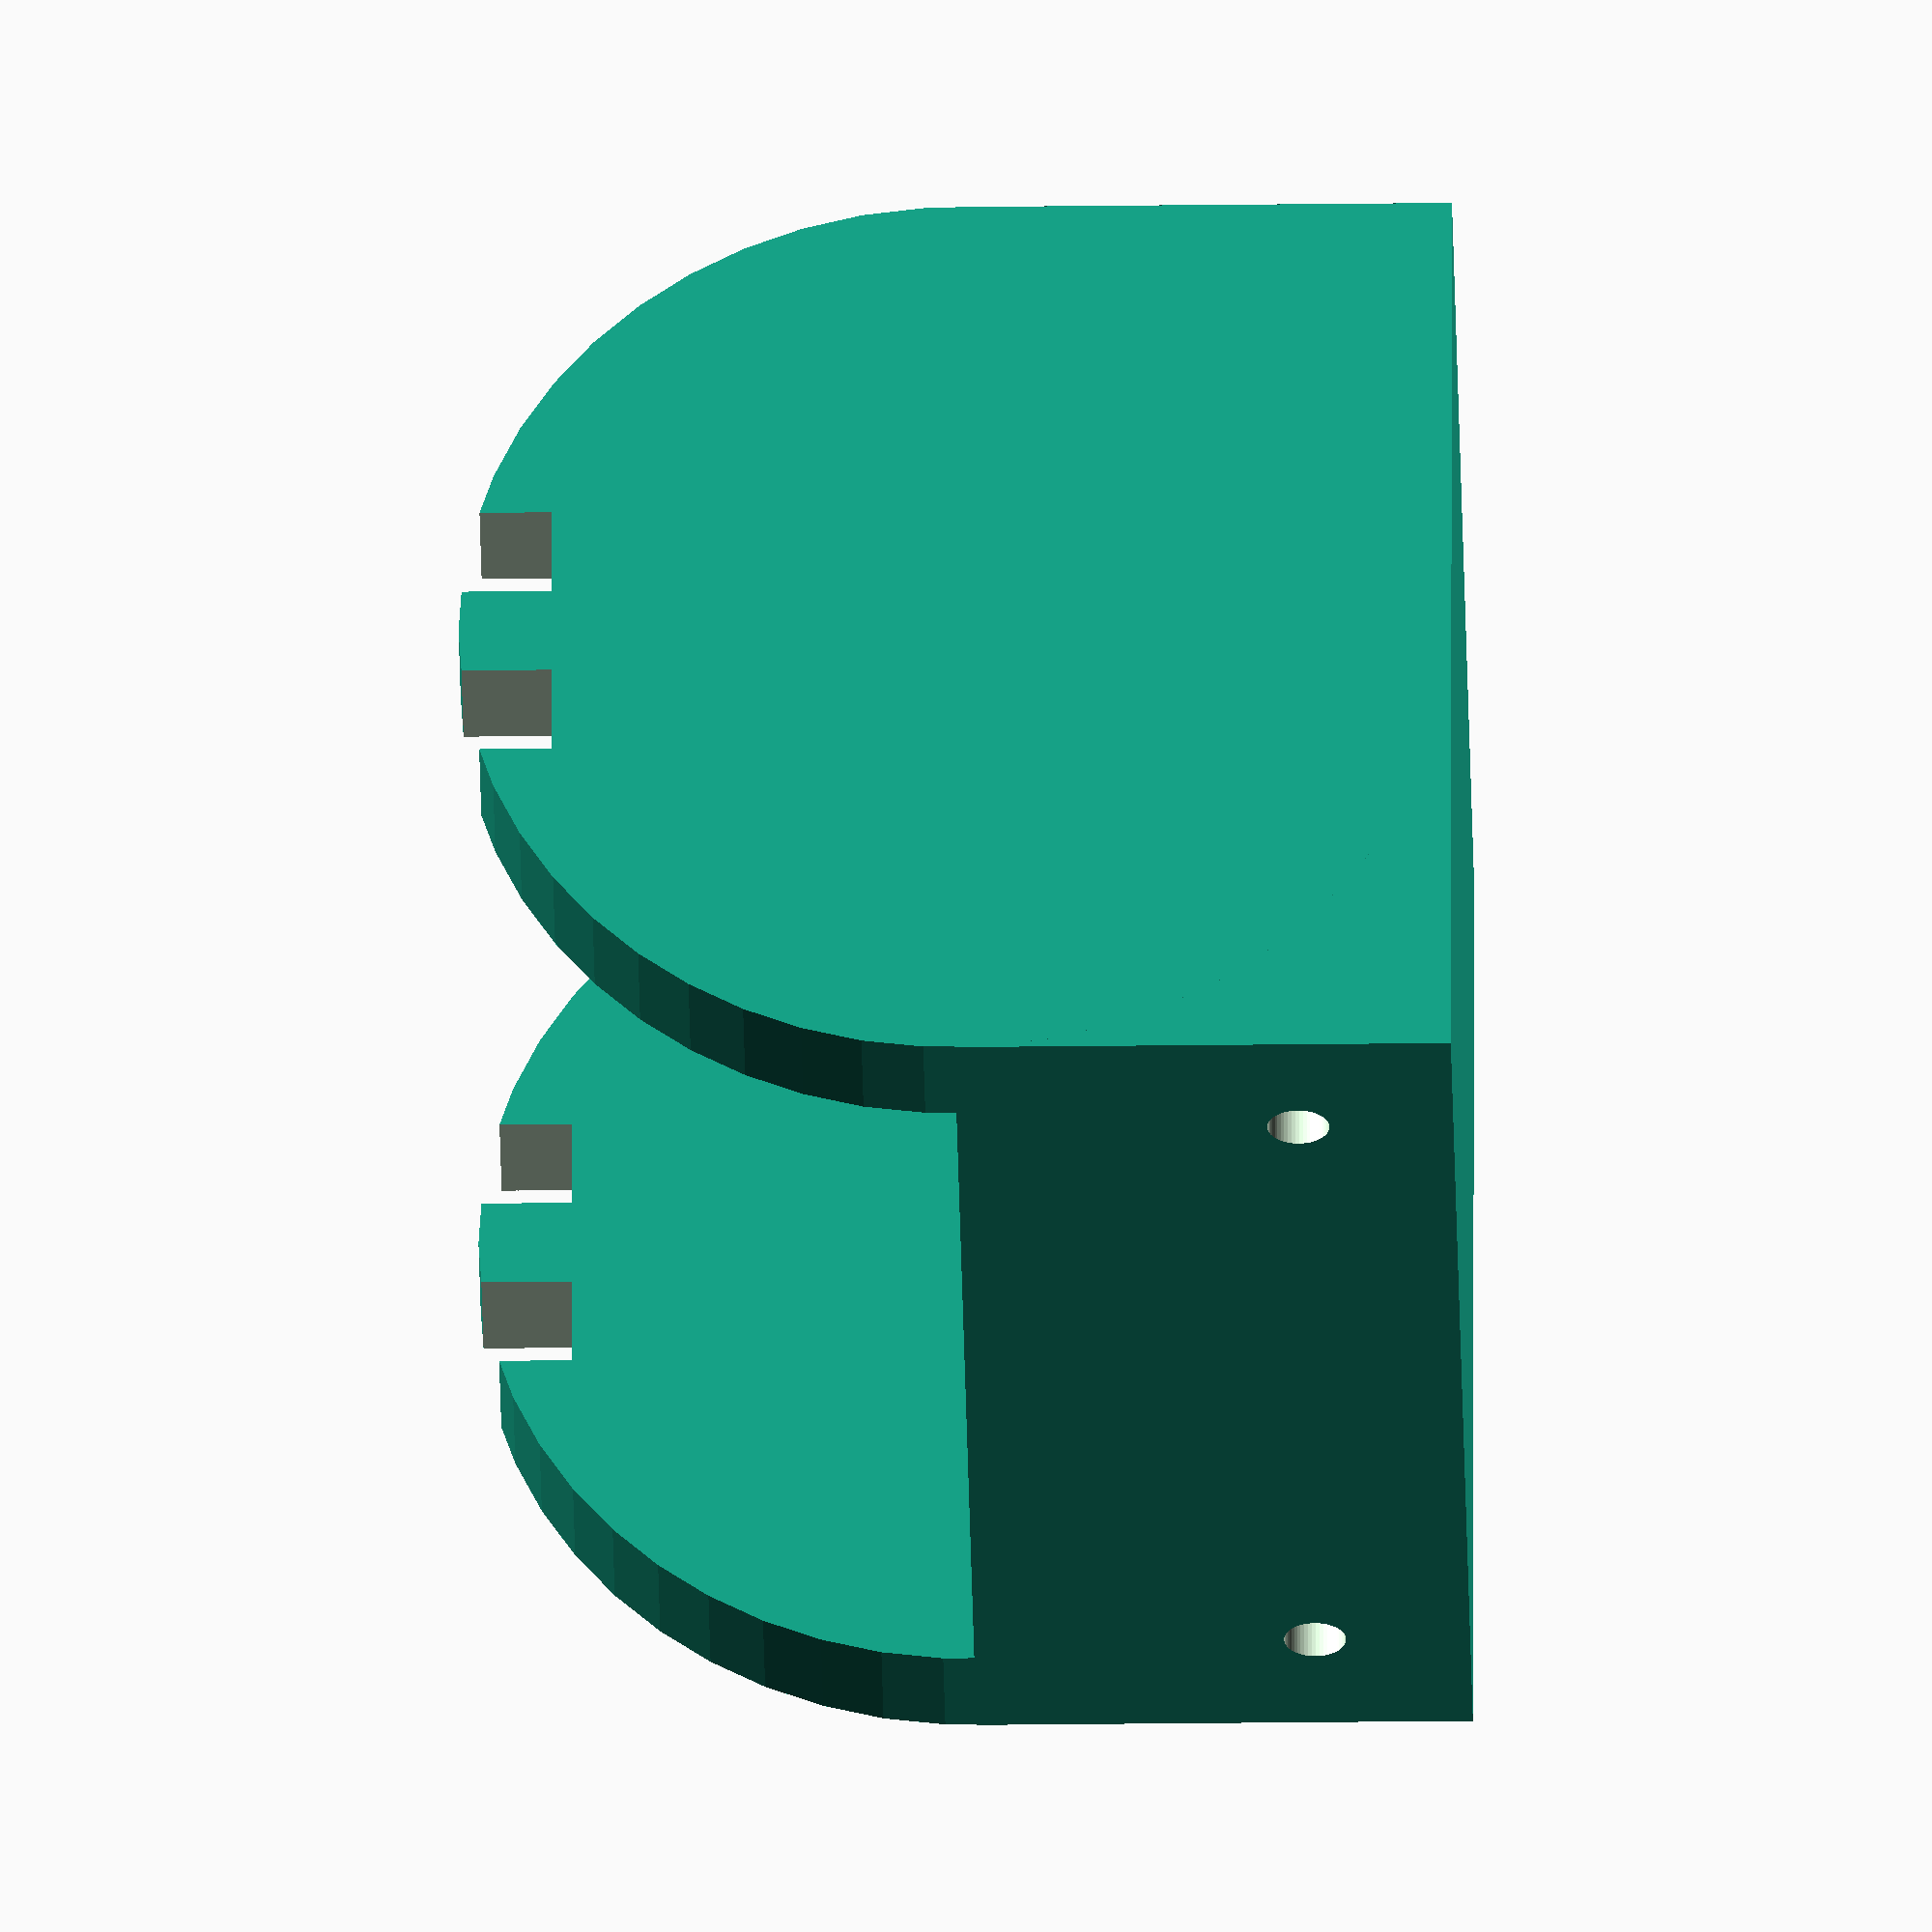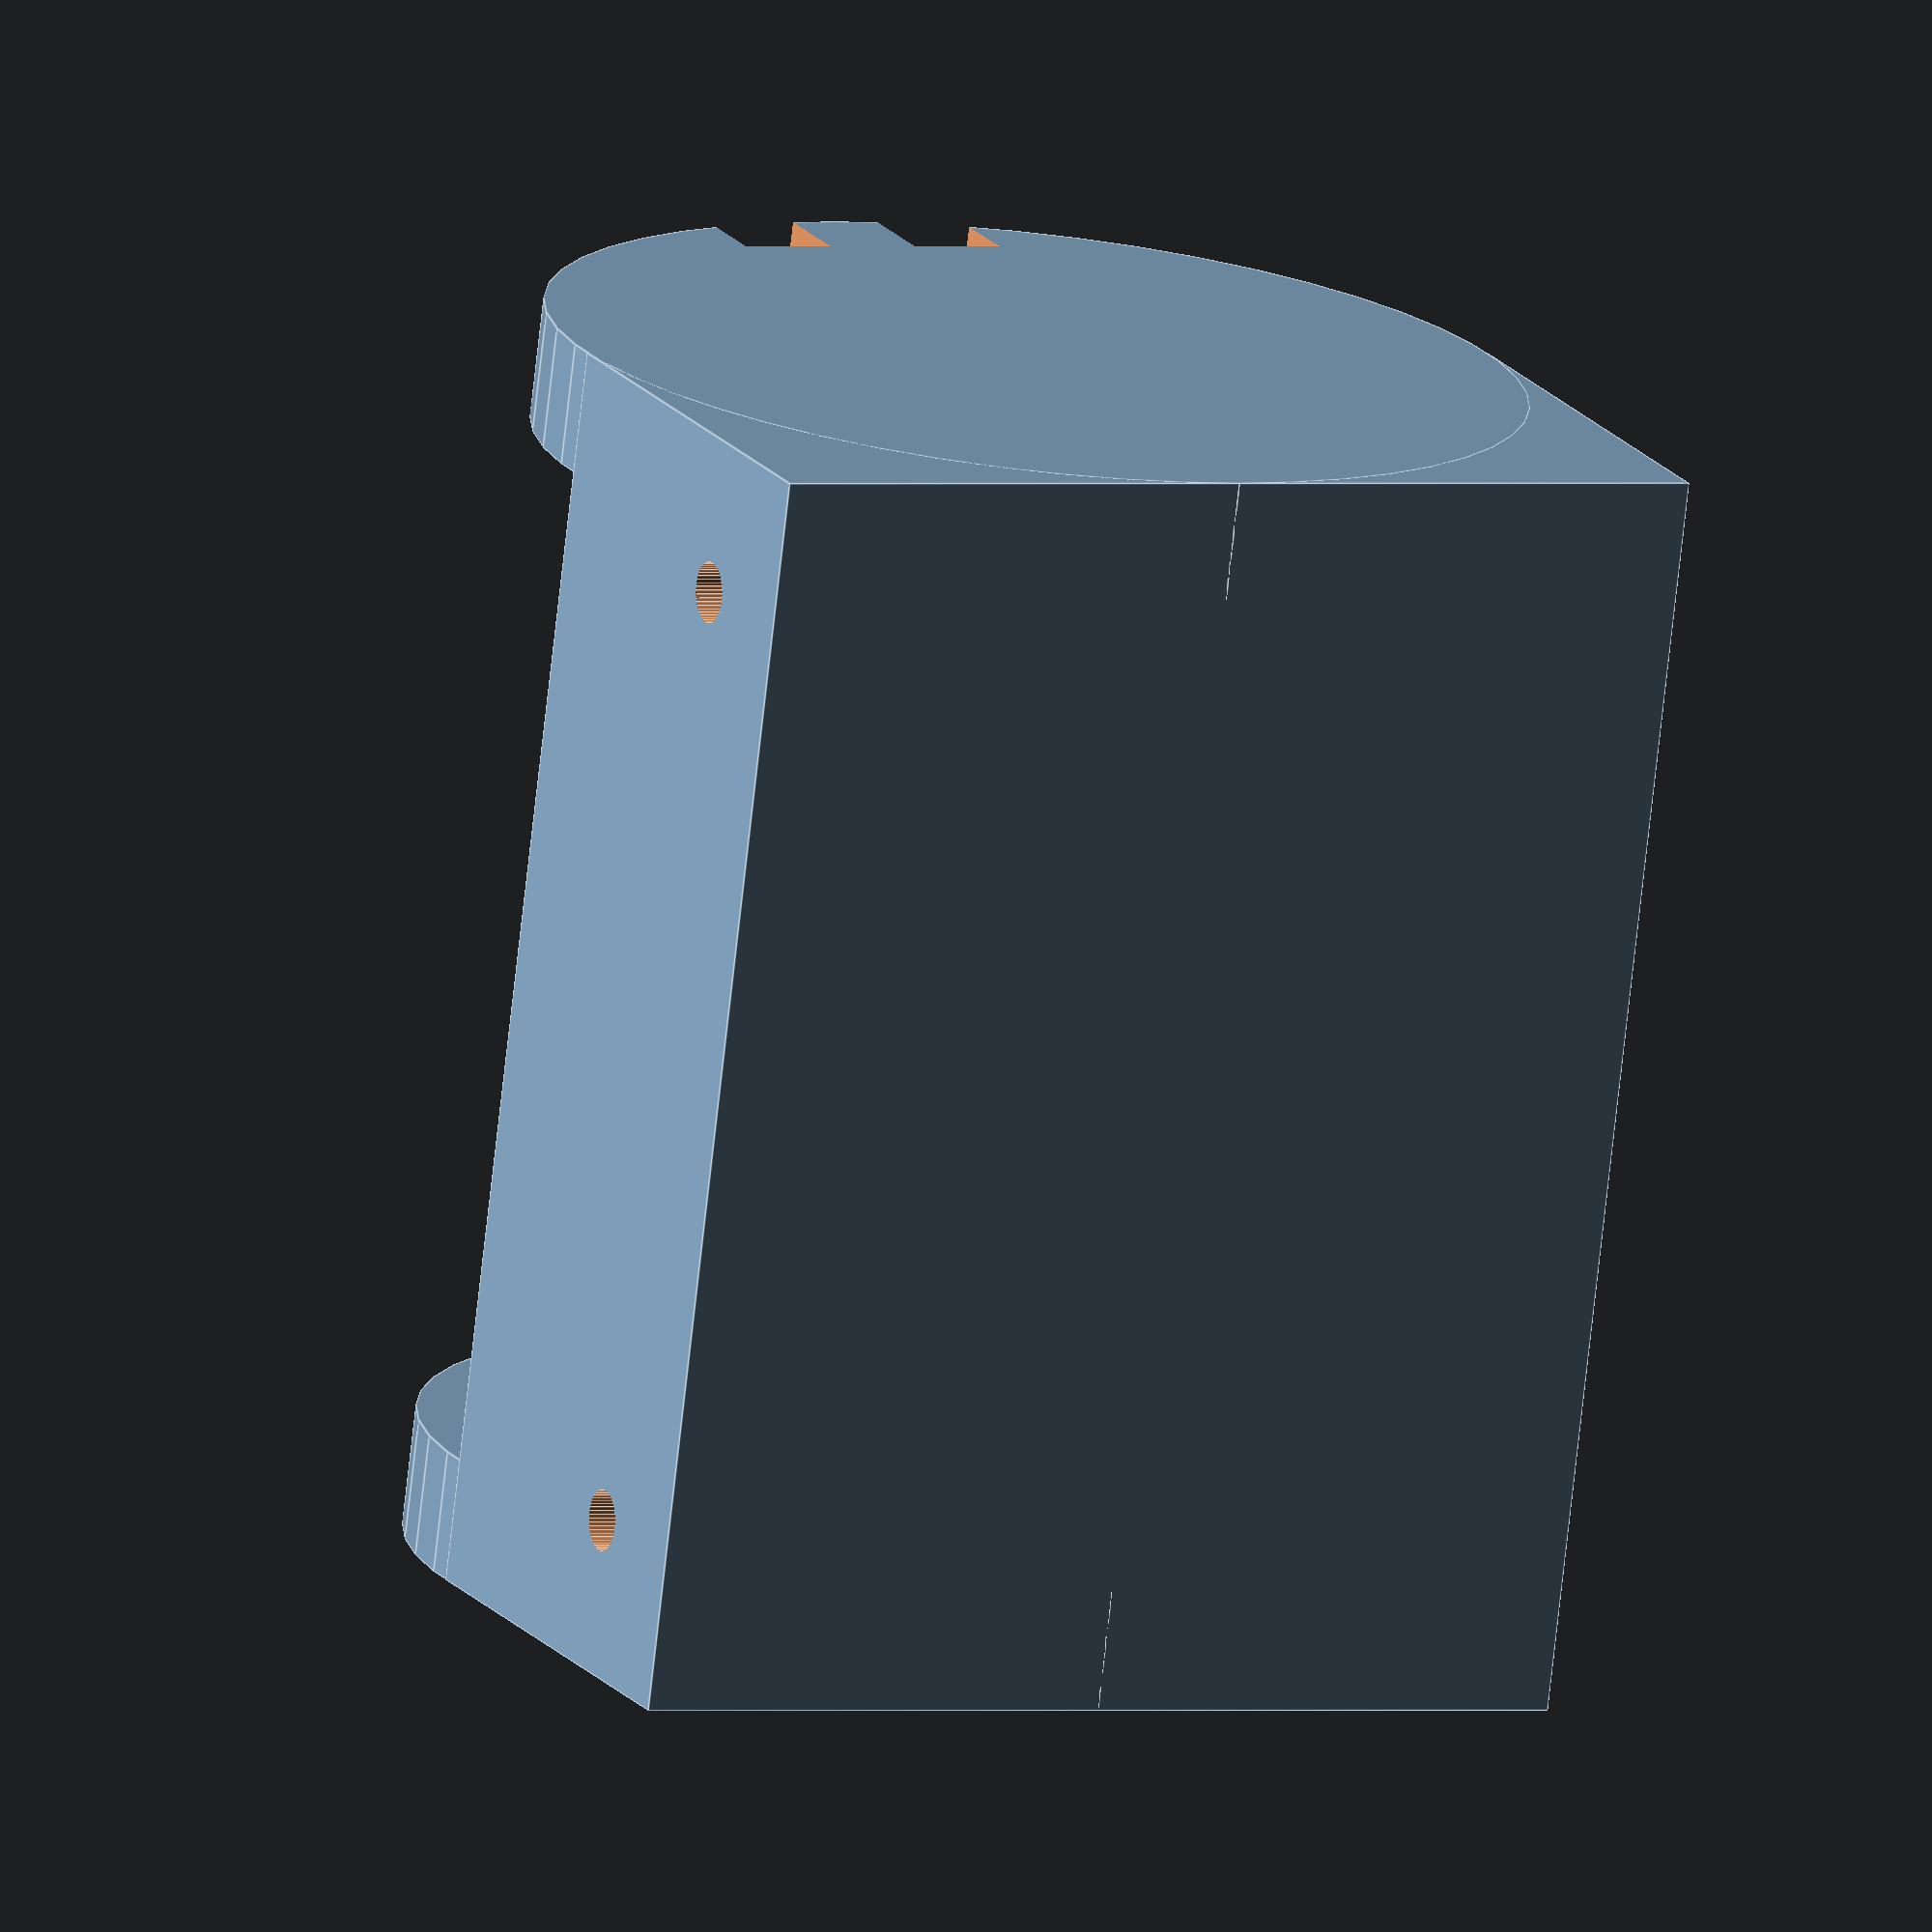
<openscad>
battery_diam = 12;
battery_width = 5.5;
battery_count = 3;
wire_hole_diam = 1;
wire_hook_width = 1.5;
wire_hook_height = 1.5;

///

$fn=50;
length = battery_width * battery_count;

union() {
	difference() {
		union() {
			translate([-length/2-2,-battery_diam/2-2,-battery_diam/2-2]) cube([length+4, battery_diam+4, battery_diam/2+2]);
		}

		union() {
			translate([0,0,0]) rotate(90, [0,1,0]) cylinder(r=battery_diam/2, h=length, center=true);
			translate([-length/2+wire_hole_diam/2,0,-battery_diam/2+wire_hole_diam/2]) rotate(90, [1,0,0]) cylinder(r=wire_hole_diam/2, h=battery_diam+6, center=true);
			translate([length/2-wire_hole_diam/2,0,-battery_diam/2+wire_hole_diam/2]) rotate(90, [1,0,0]) cylinder(r=wire_hole_diam/2, h=battery_diam+6, center=true);
		}
	}

	difference() {
		union() {
			translate([-length/2-2, 0, 0]) rotate(90, [0,1,0]) cylinder(r=battery_diam/2+2, h=2);
			translate([+length/2, 0, 0]) rotate(90, [0,1,0]) cylinder(r=battery_diam/2+2, h=2);
		}

		union() {
			translate([0,wire_hook_width,battery_diam/2+2-wire_hook_height/2]) cube([length+5,wire_hook_width,wire_hook_height], center=true);
			translate([0,-wire_hook_width,battery_diam/2+2-wire_hook_height/2]) cube([length+5,wire_hook_width,wire_hook_height], center=true);
		}
	}
}
</openscad>
<views>
elev=28.3 azim=356.1 roll=91.0 proj=o view=wireframe
elev=163.2 azim=263.0 roll=24.1 proj=o view=edges
</views>
